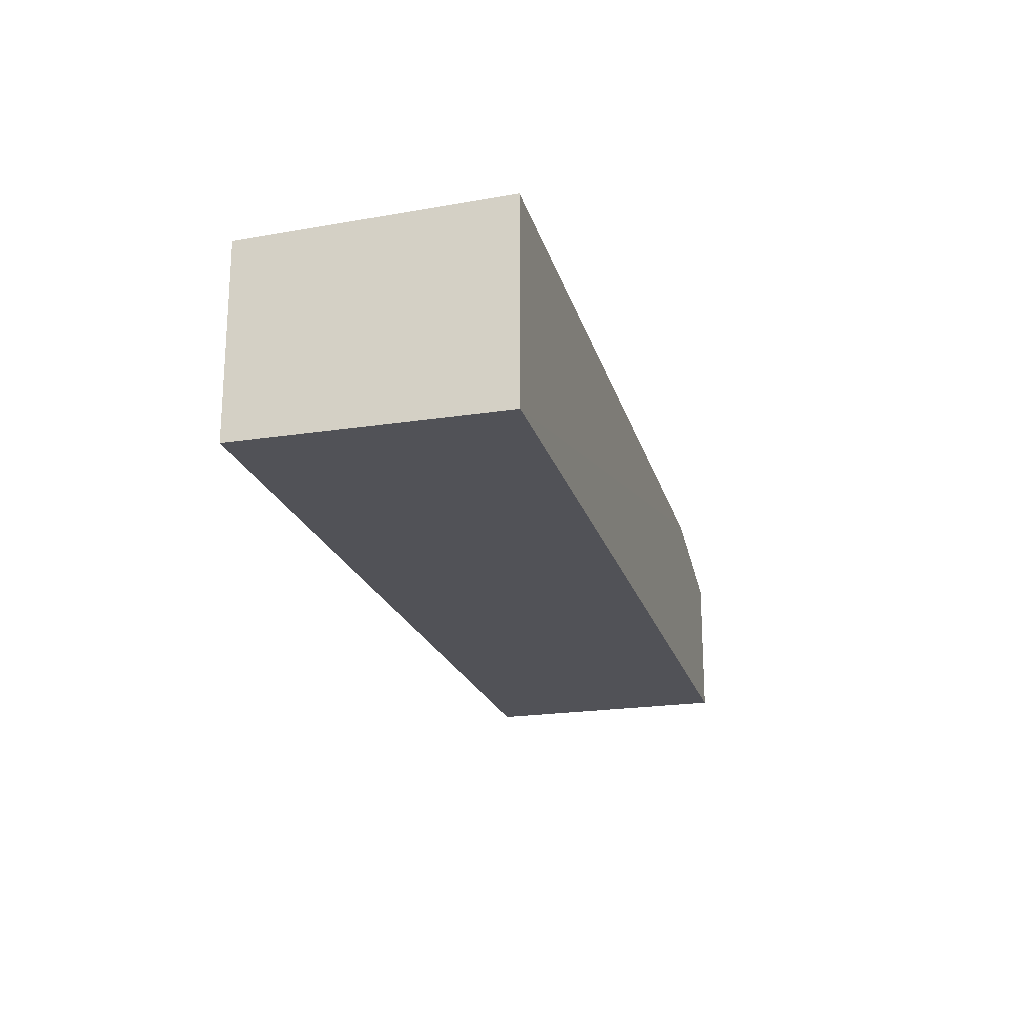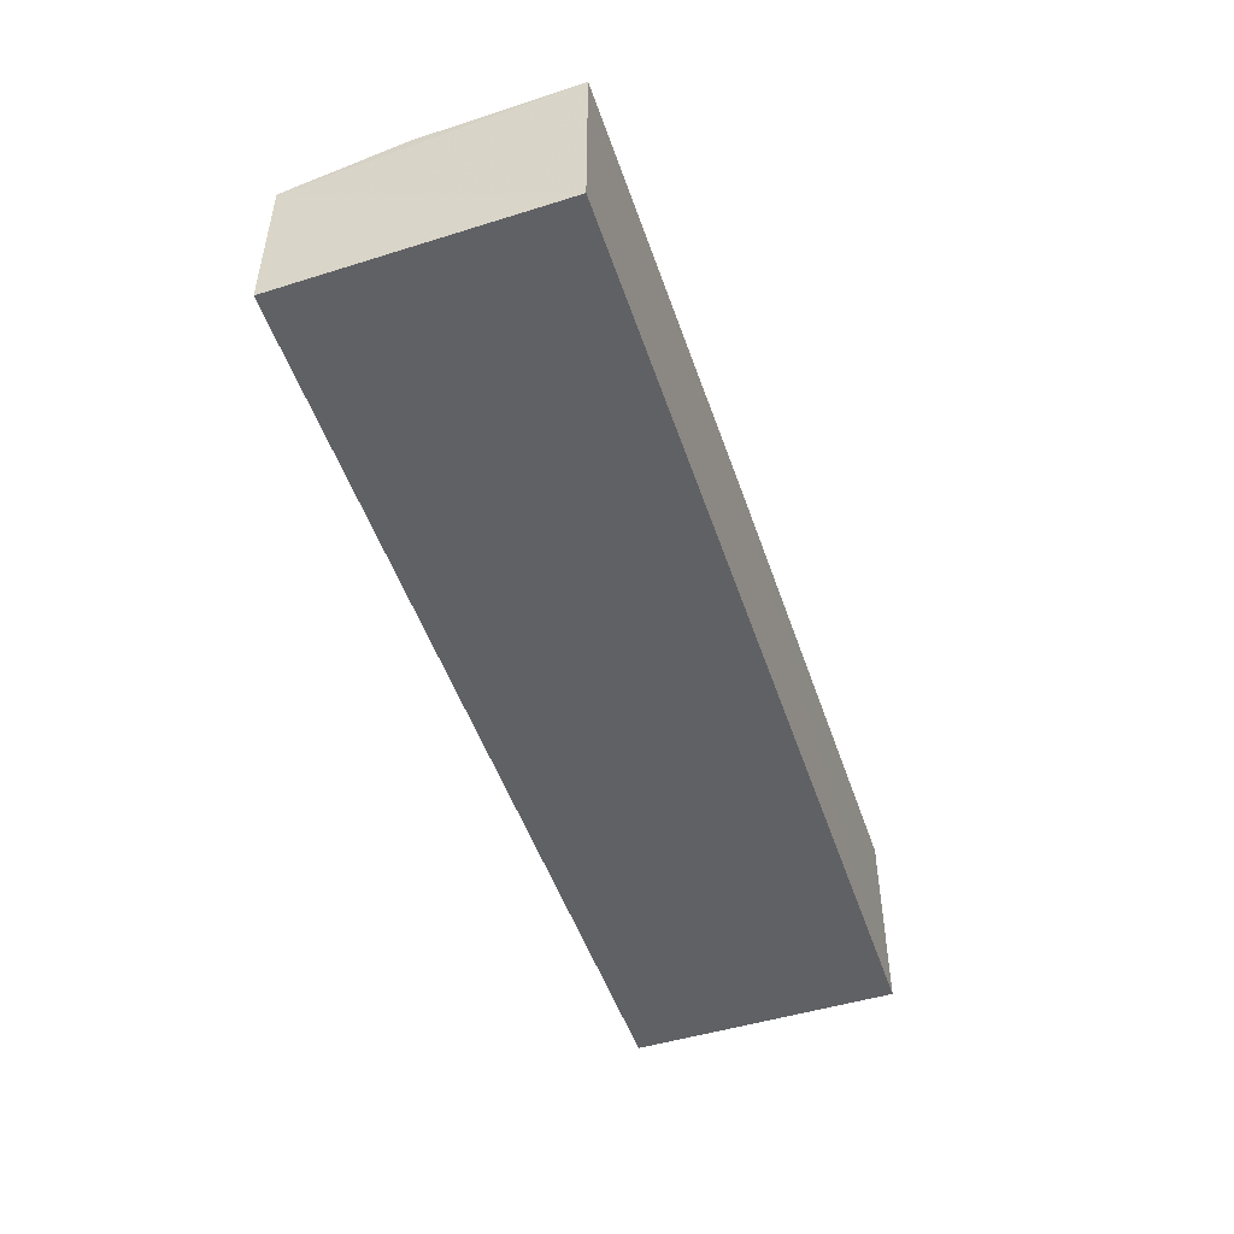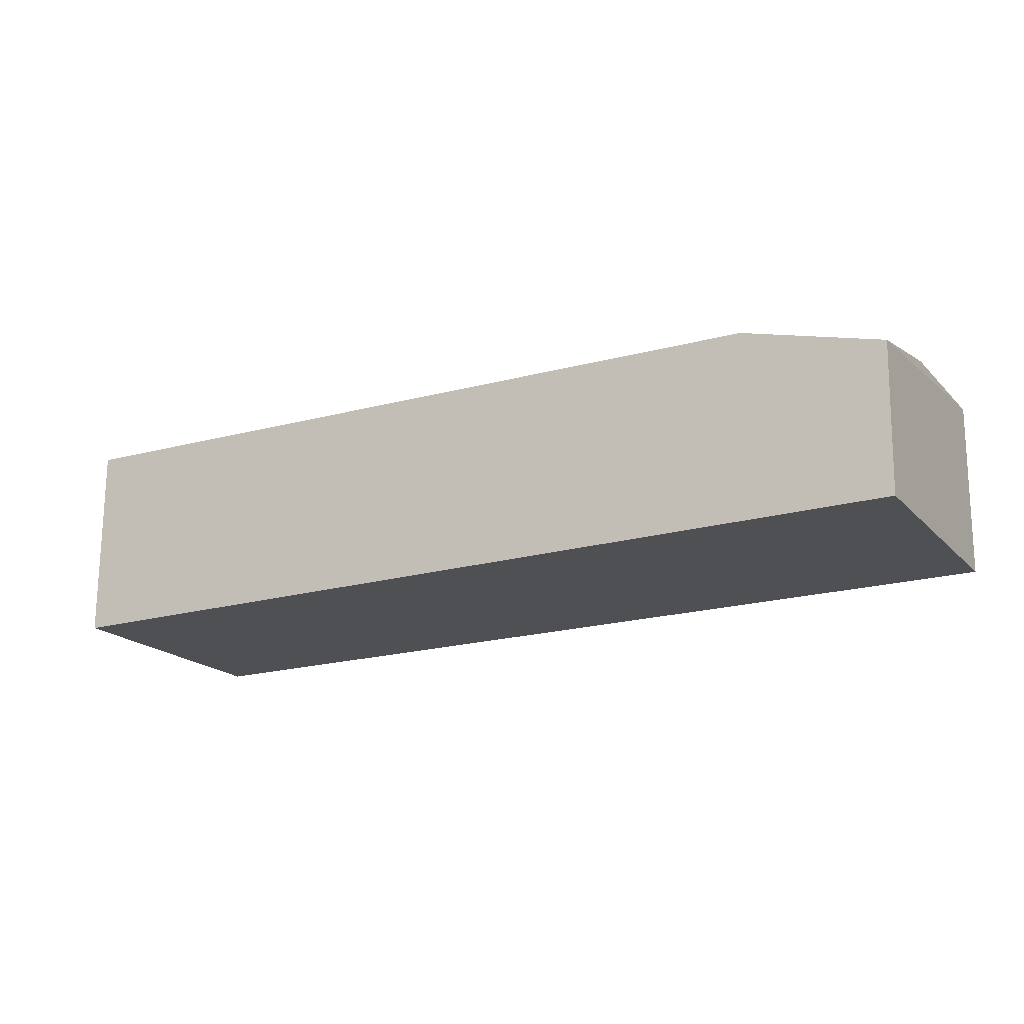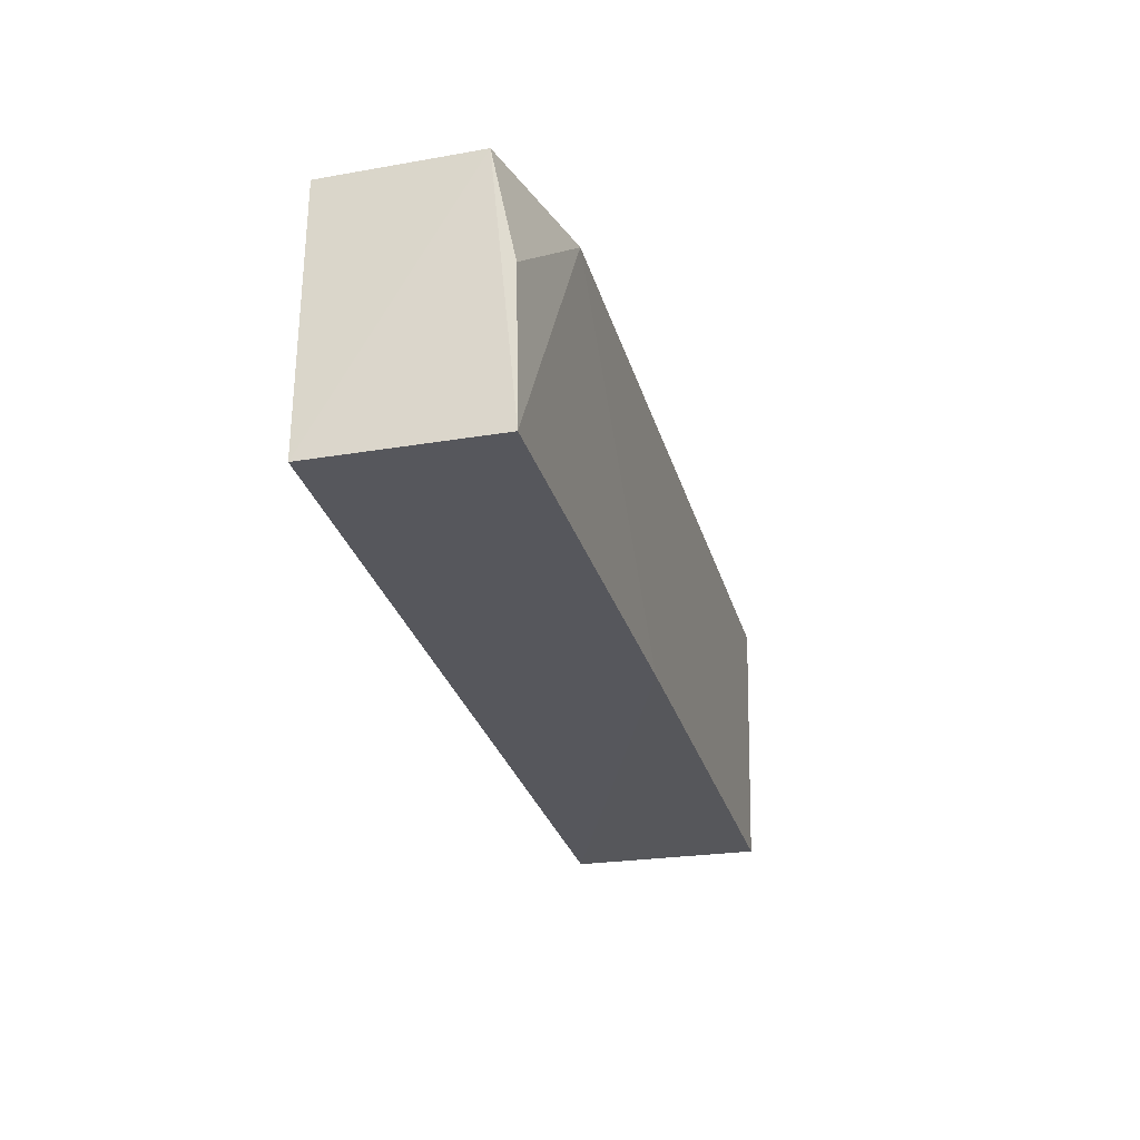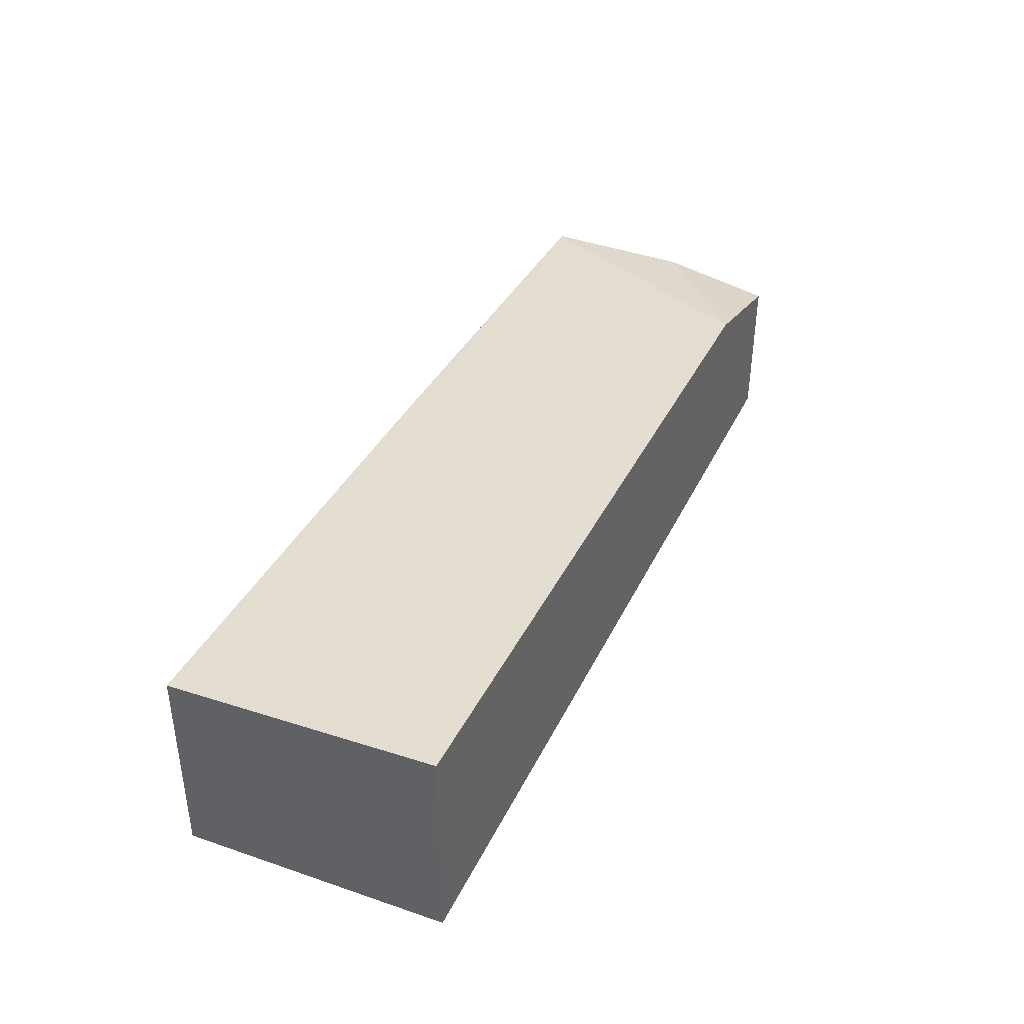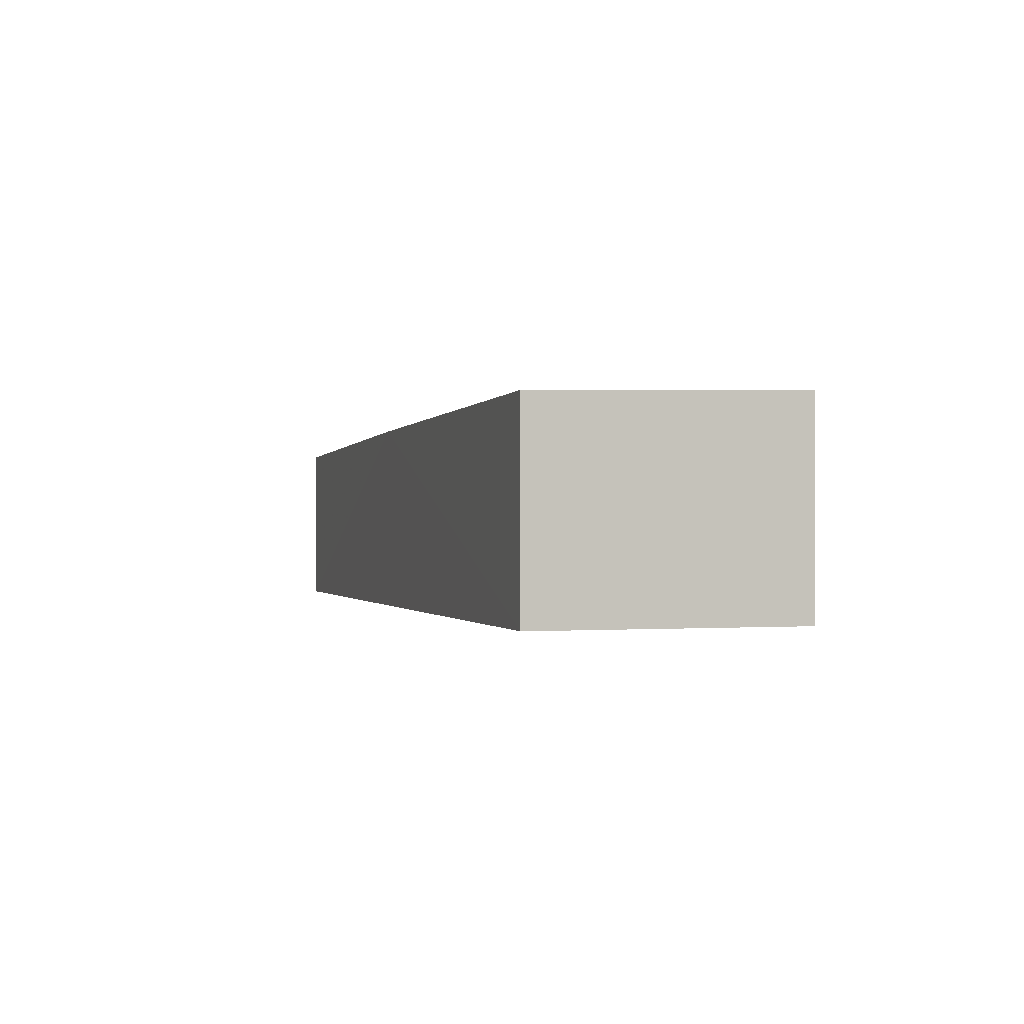
<metadata>
{"format":"obj","ext":"obj","renderer":"f3d","projection":"perspective","resolution":1024,"background":"white","views":[{"elev":-21.6,"azim":-74.9,"up":"+Y"},{"elev":-50.4,"azim":108.5,"up":"+Y"},{"elev":-19.0,"azim":28.8,"up":"+Y"},{"elev":-27.5,"azim":103.8,"up":"+Z"},{"elev":37.7,"azim":-66.6,"up":"+Y"},{"elev":-0.5,"azim":-106.6,"up":"+Y"}]}
</metadata>
<code>
v 0.07567 0.01398 0.09972
v 0.07542 0.002084 0.09971
v 0.07575 0.01603 0.07886
v 0.002248 0.01756 0.07882
v 0.002262 0.01806 0.0997
v 0.002291 0.002057 0.07889
v 0.07558 0.002071 0.07888
v 0.002291 0.002057 0.09972
v 0.06446 0.01702 0.09973
v 0.04094 0.01691 0.0788
v 0.07565 0.01579 0.09077
f 7 1 2
f 7 3 1
f 8 5 4
f 8 4 6
f 8 7 2
f 8 6 7
f 9 5 8
f 9 8 2
f 9 2 1
f 10 7 6
f 10 6 4
f 10 3 7
f 10 9 3
f 10 4 5
f 10 5 9
f 11 9 1
f 11 1 3
f 11 3 9

</code>
